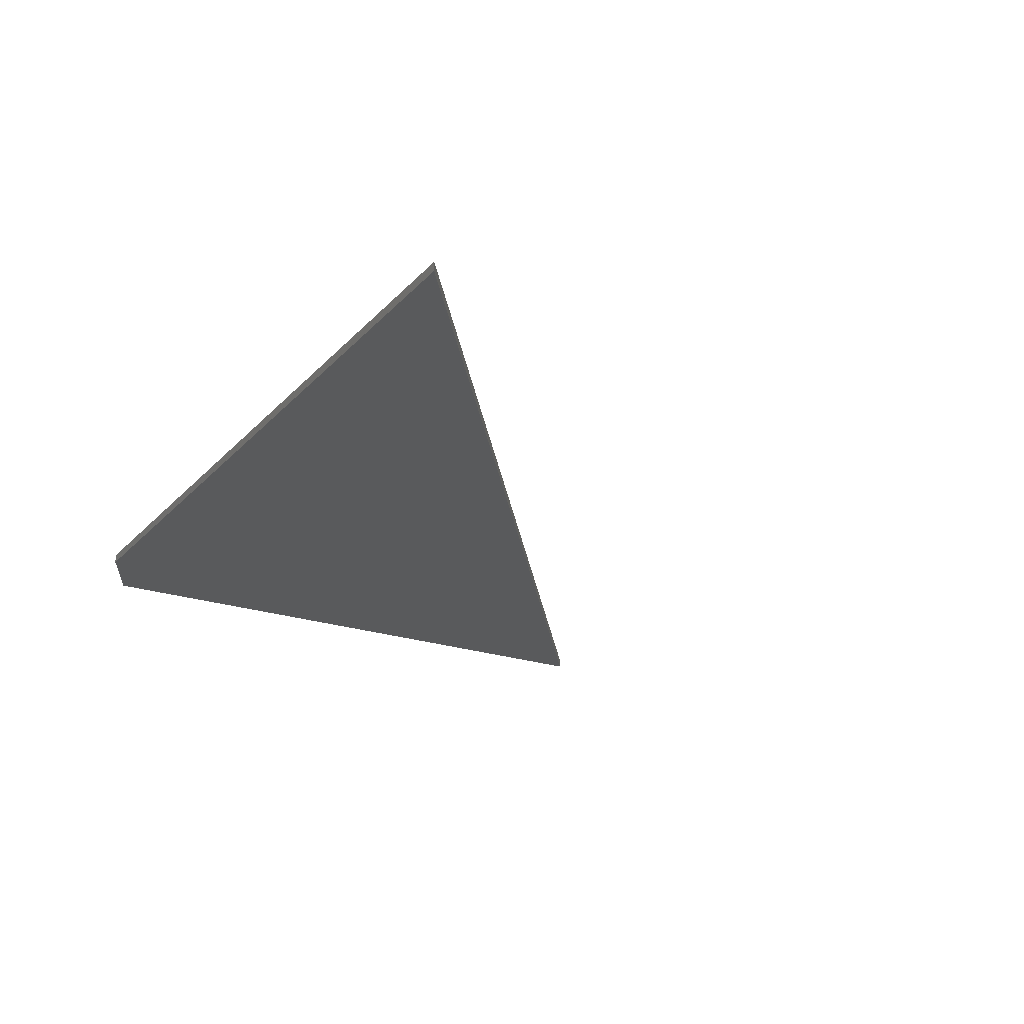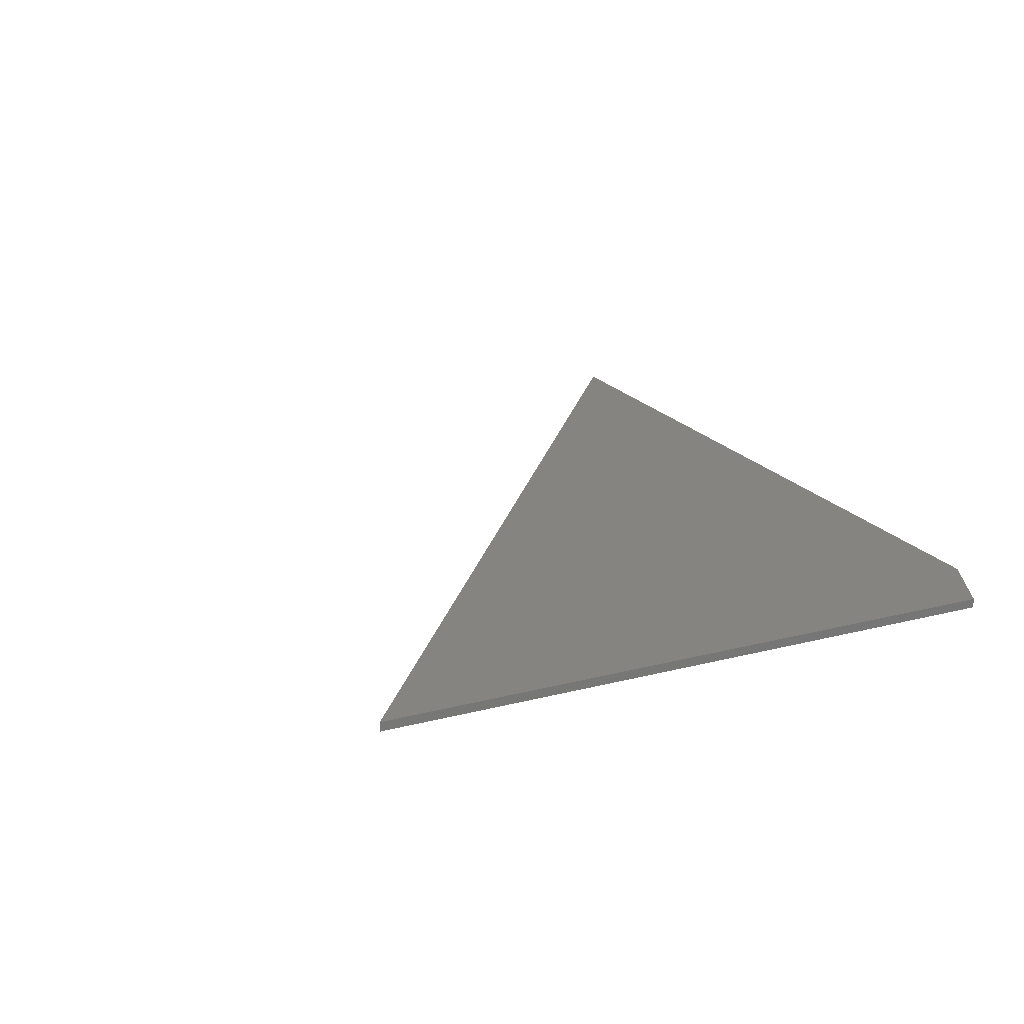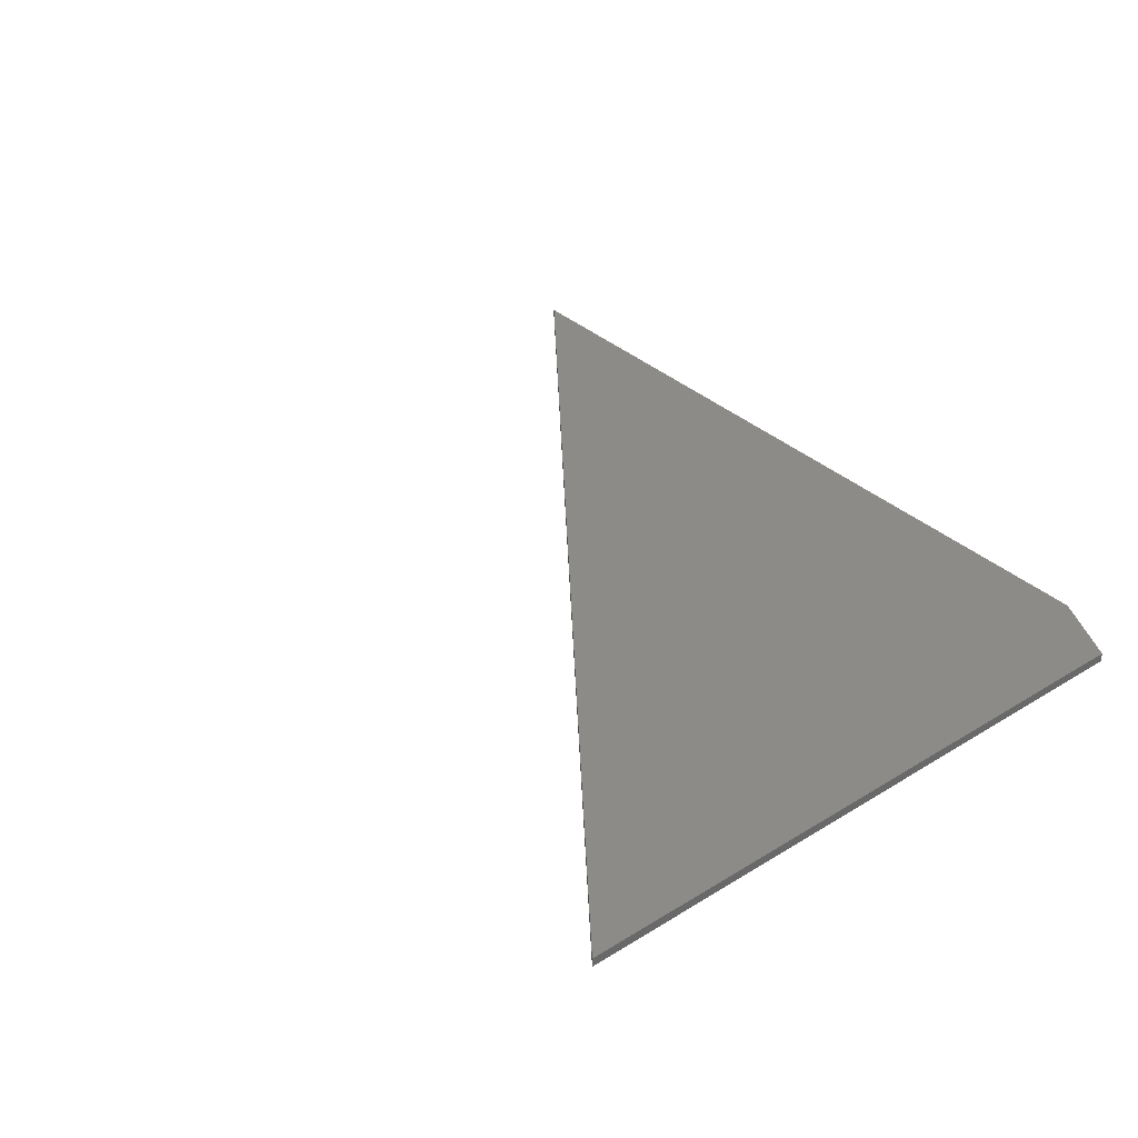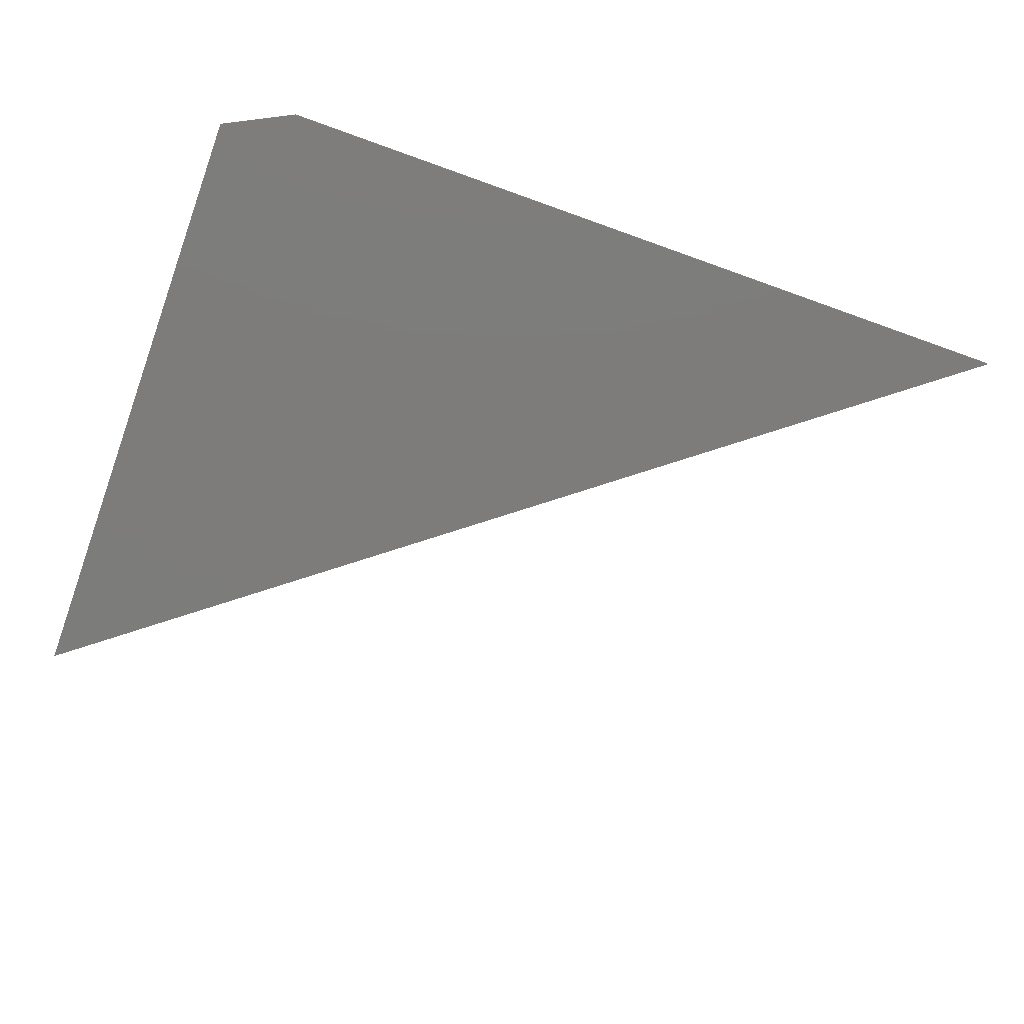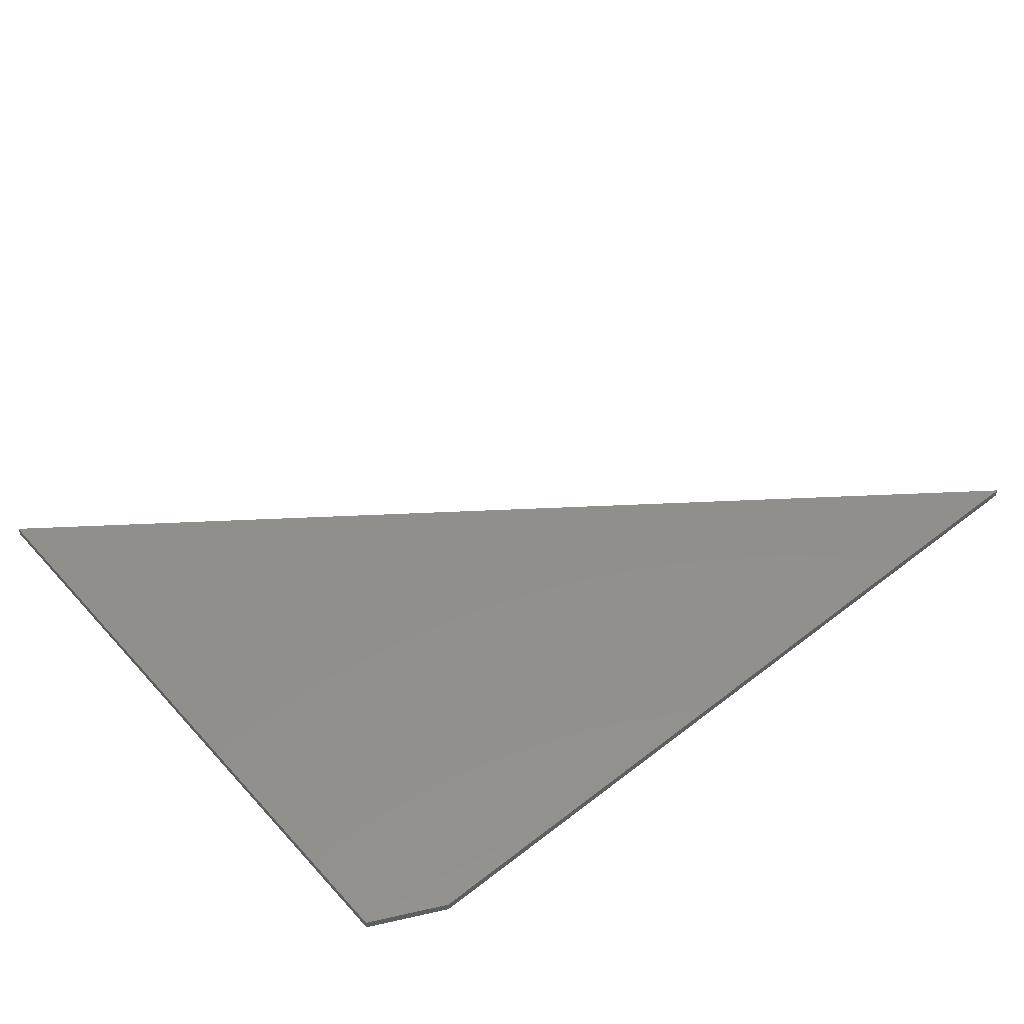
<metadata>
{"format":"stl","ext":"stl","renderer":"f3d","projection":"perspective","resolution":1024,"background":"white","views":[{"elev":-22.7,"azim":59.5,"up":"+Z"},{"elev":20.0,"azim":-115.6,"up":"+Z"},{"elev":34.8,"azim":-129.4,"up":"+Z"},{"elev":-75.8,"azim":-19.6,"up":"+Z"},{"elev":50.4,"azim":-40.4,"up":"+Z"}]}
</metadata>
<code>
# stl→obj: 8 verts, 12 faces
v -0.3518 -0.3049 0.007812
v -0.2893 -0.3362 0.007812
v -0.3518 0.2464 0.007812
v 0.4081 -0.3362 0.007812
v -0.3518 -0.3049 0
v -0.3518 0.2464 0
v -0.2893 -0.3362 0
v 0.4081 -0.3362 0
f 1 2 3
f 3 2 4
f 5 6 7
f 7 6 8
f 3 6 1
f 1 6 5
f 2 7 4
f 4 7 8
f 2 1 7
f 7 1 5
f 4 8 3
f 3 8 6

</code>
